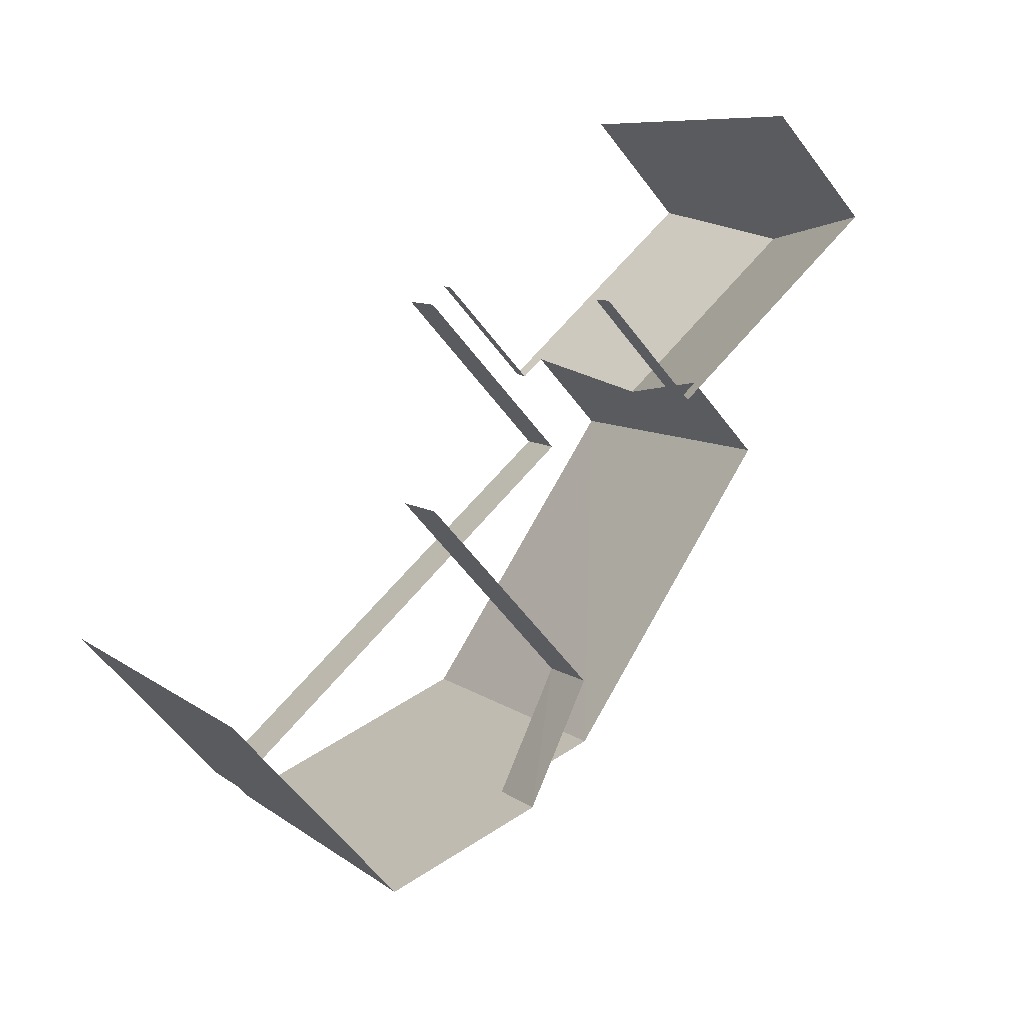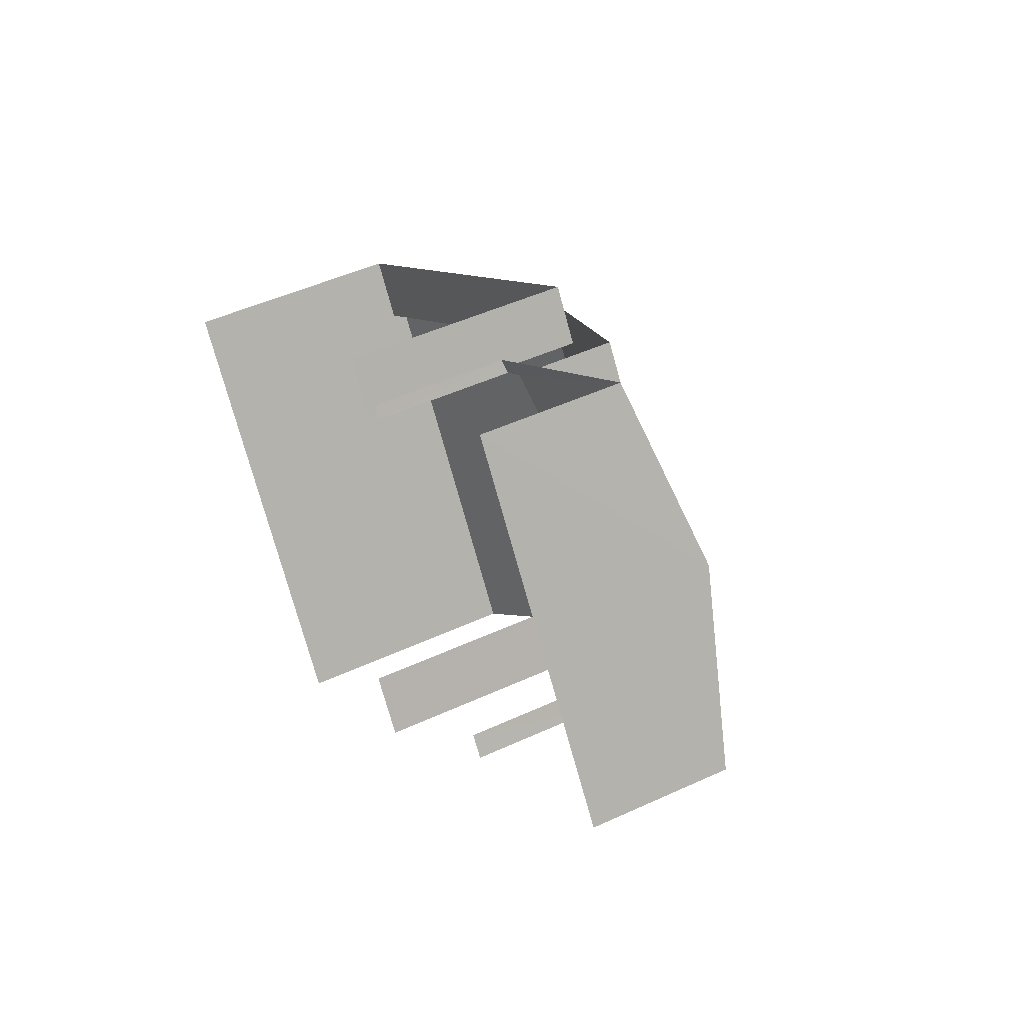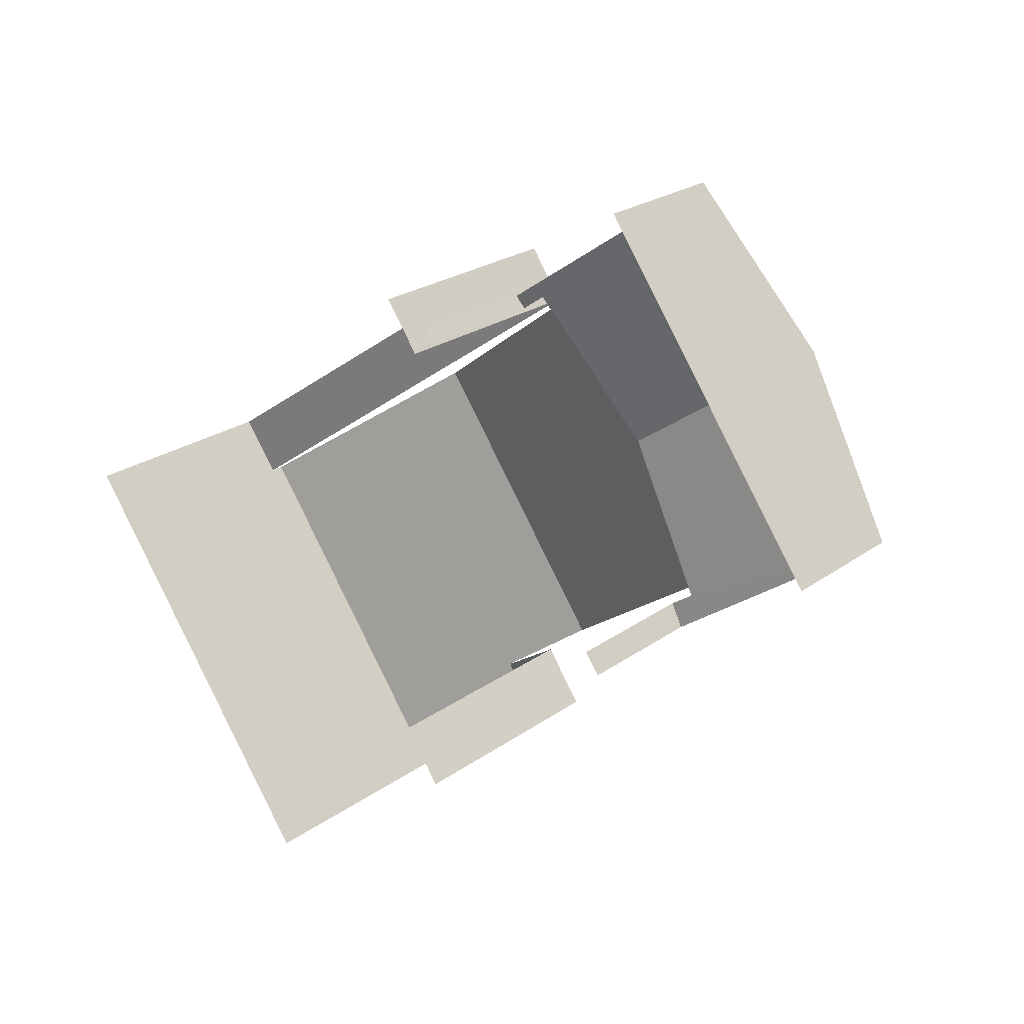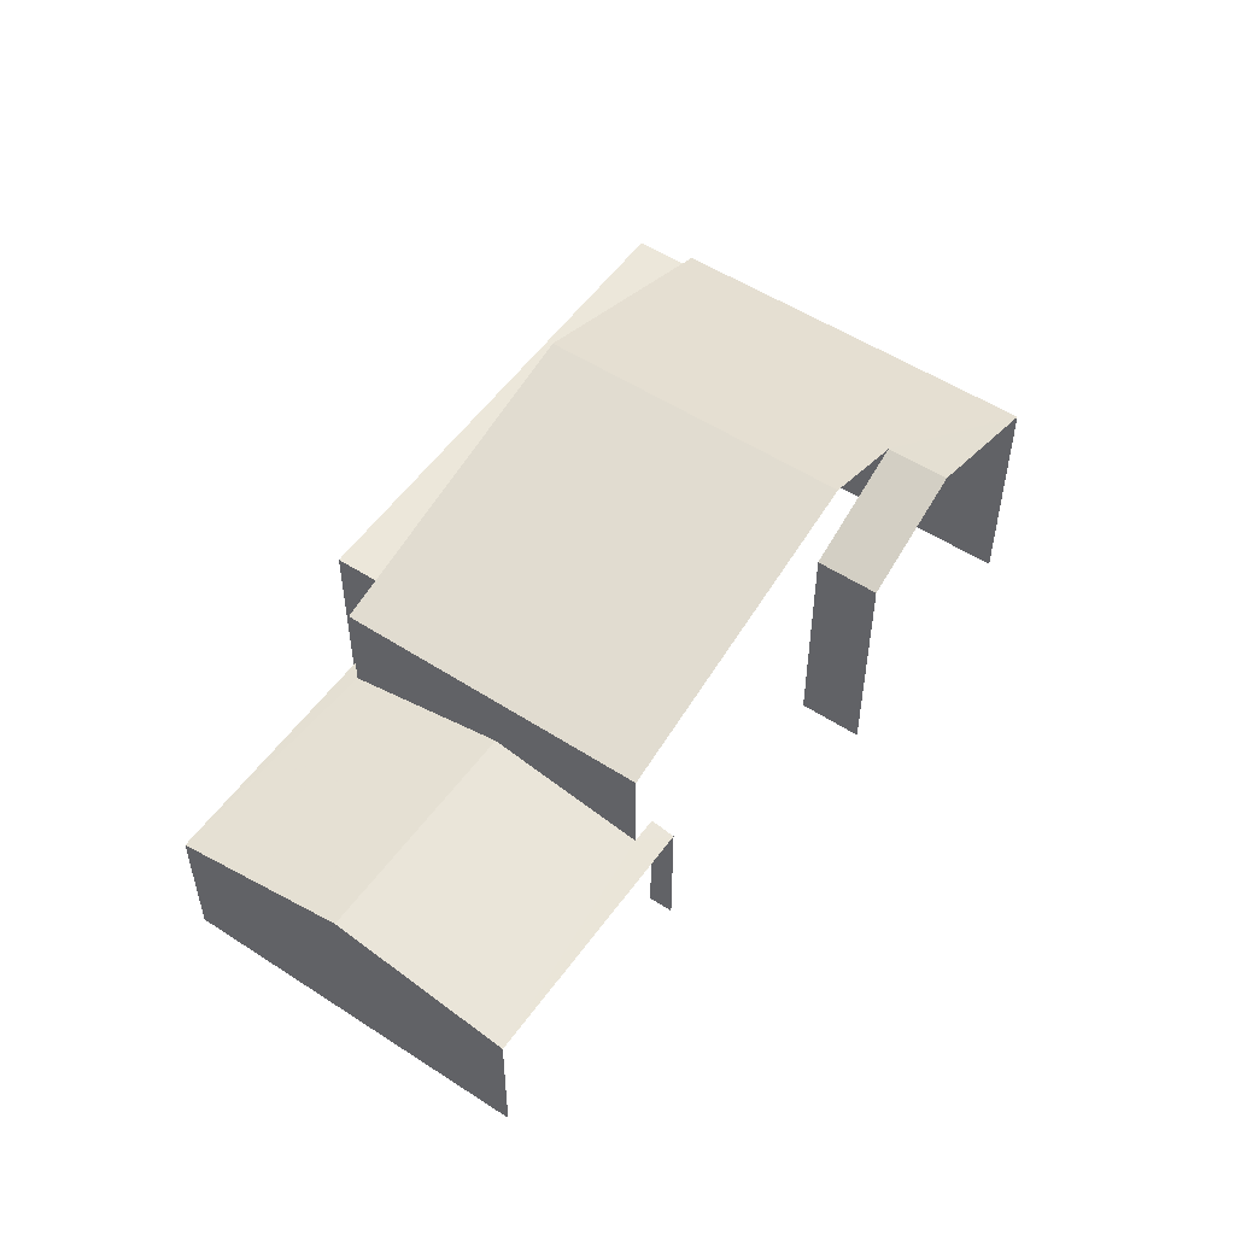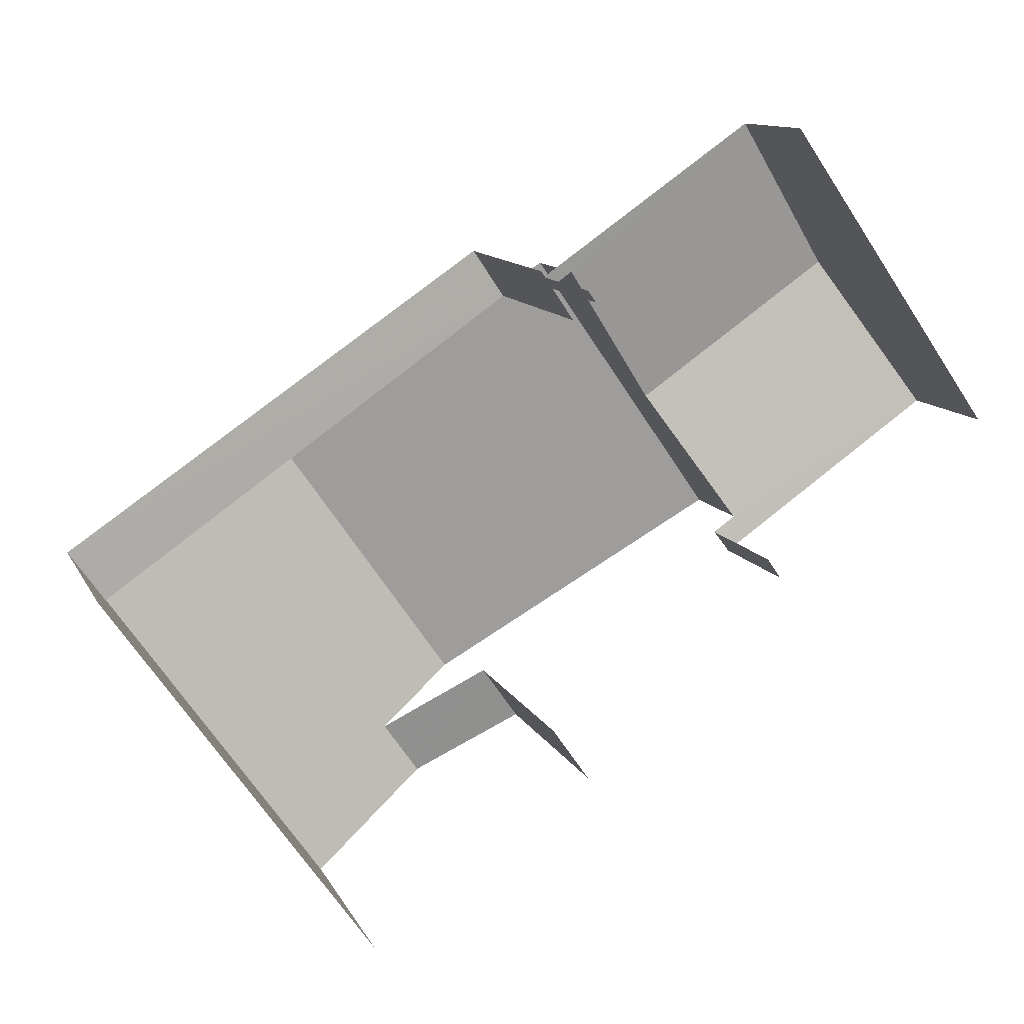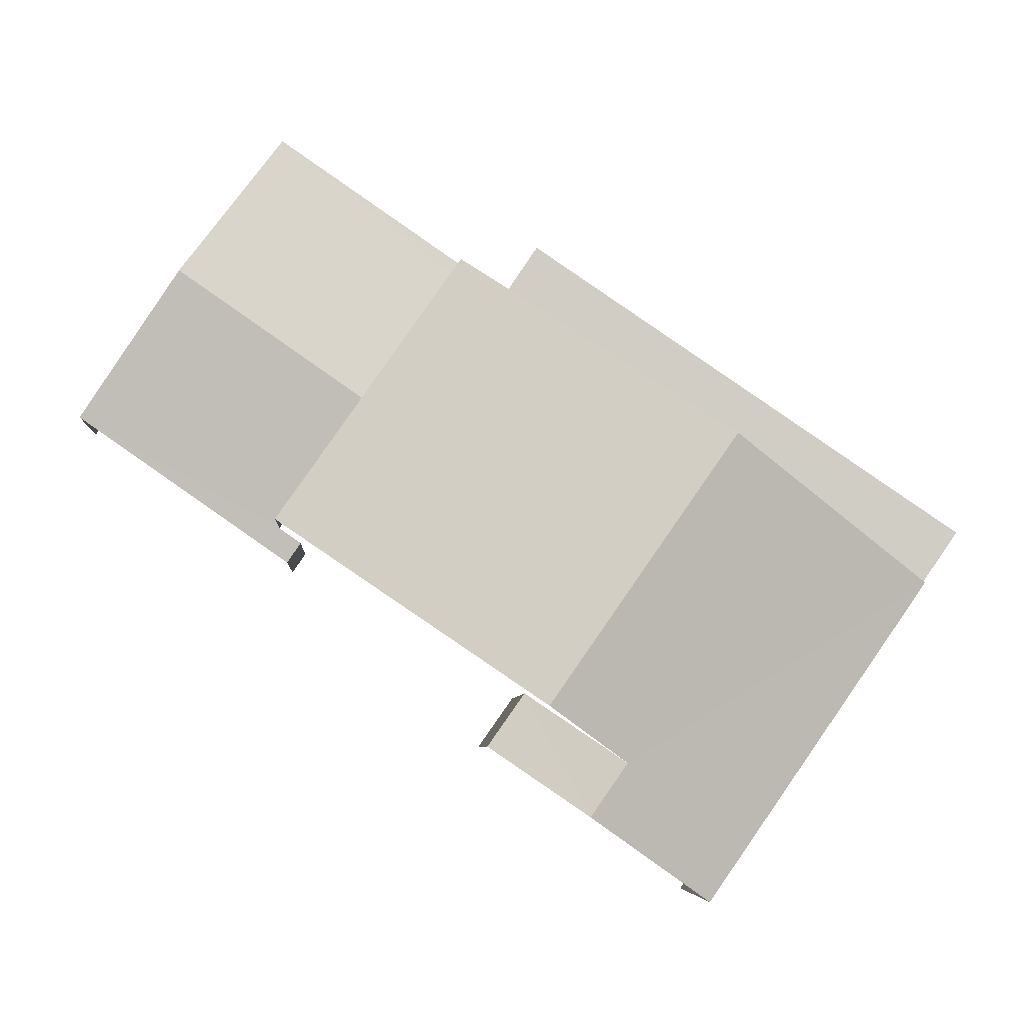
<metadata>
{"format":"obj","ext":"obj","renderer":"f3d","projection":"perspective","resolution":1024,"background":"white","views":[{"elev":-59.3,"azim":-143.4,"up":"+Y"},{"elev":46.4,"azim":-117.9,"up":"+Y"},{"elev":22.9,"azim":-140.7,"up":"+Y"},{"elev":52.8,"azim":-90.0,"up":"+Z"},{"elev":11.7,"azim":162.1,"up":"+Y"},{"elev":-5.9,"azim":-3.0,"up":"+Y"}]}
</metadata>
<code>
v -2.241e+05 -1.28e+05 15.1
v -2.241e+05 -1.28e+05 15.1
v -2.241e+05 -1.28e+05 15.1
v -2.241e+05 -1.28e+05 15.1
v -2.241e+05 -1.28e+05 15.1
v -2.241e+05 -1.28e+05 15.1
v -2.241e+05 -1.28e+05 15.1
v -2.241e+05 -1.28e+05 15.1
v -2.241e+05 -1.28e+05 15.1
v -2.241e+05 -1.28e+05 15.1
v -2.241e+05 -1.28e+05 15.1
v -2.241e+05 -1.28e+05 15.1
v -2.241e+05 -1.28e+05 22.94
v -2.241e+05 -1.28e+05 22.94
v -2.241e+05 -1.28e+05 24.61
v -2.241e+05 -1.28e+05 24.61
v -2.241e+05 -1.28e+05 25.69
v -2.241e+05 -1.28e+05 22.94
v -2.241e+05 -1.28e+05 22.94
v -2.241e+05 -1.28e+05 25.69
v -2.241e+05 -1.28e+05 22.94
v -2.241e+05 -1.28e+05 22.94
v -2.241e+05 -1.28e+05 20.76
v -2.241e+05 -1.28e+05 19.67
v -2.241e+05 -1.28e+05 19.58
v -2.241e+05 -1.28e+05 19.58
v -2.241e+05 -1.28e+05 20.76
v -2.241e+05 -1.28e+05 19.67
v -2.241e+05 -1.28e+05 22.47
v -2.241e+05 -1.28e+05 22.47
v -2.241e+05 -1.28e+05 22.47
v -2.241e+05 -1.28e+05 22.47
v -2.241e+05 -1.28e+05 19.74
v -2.241e+05 -1.28e+05 19.58
v -2.241e+05 -1.28e+05 19.58
v -2.241e+05 -1.28e+05 19.74
f 1 2 3
f 3 4 1
f 2 5 6
f 7 8 9
f 10 7 9
f 11 8 12
f 1 9 5
f 9 11 5
f 1 5 2
f 9 8 11
f 25 12 8
f 25 26 12
f 24 18 28
f 18 20 29
f 11 28 5
f 20 21 32
f 29 20 32
f 28 29 5
f 18 29 28
f 9 1 36
f 33 36 19
f 19 13 17
f 17 13 16
f 36 1 13
f 19 36 13
f 14 4 15
f 4 3 15
f 3 22 15
f 30 2 6
f 31 30 6
f 34 7 10
f 35 34 10
f 13 14 15
f 16 13 15
f 17 18 19
f 17 20 18
f 20 16 21
f 21 16 22
f 20 17 16
f 22 16 15
f 23 24 25
f 25 24 26
f 23 27 24
f 26 24 28
f 29 30 31
f 29 32 30
f 27 23 33
f 23 34 33
f 33 35 36
f 33 34 35
f 25 8 23
f 8 7 23
f 7 34 23
f 26 28 11
f 12 26 11
f 1 4 14
f 13 1 14
f 21 22 32
f 22 3 32
f 32 2 30
f 32 3 2
f 9 35 10
f 9 36 35
f 27 19 18
f 18 24 27
f 33 19 27
f 29 31 6
f 5 29 6

</code>
